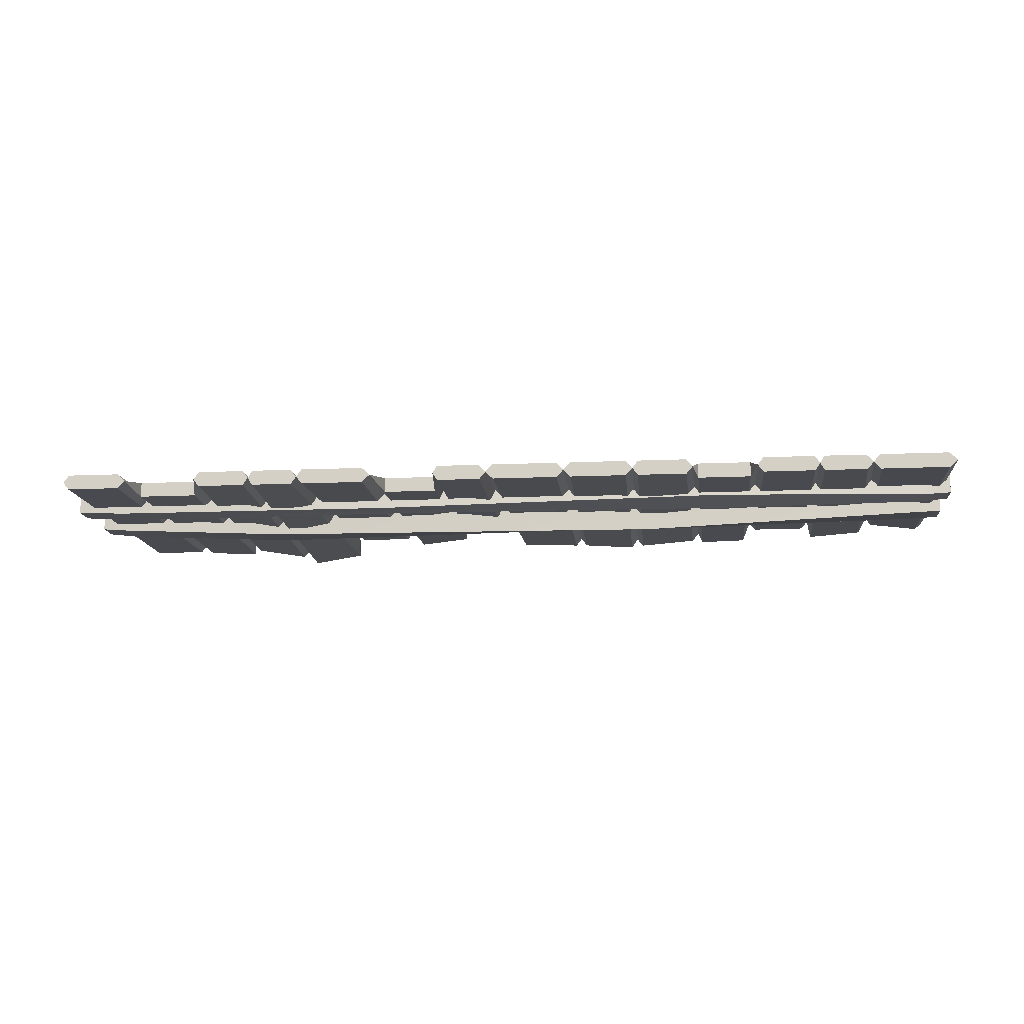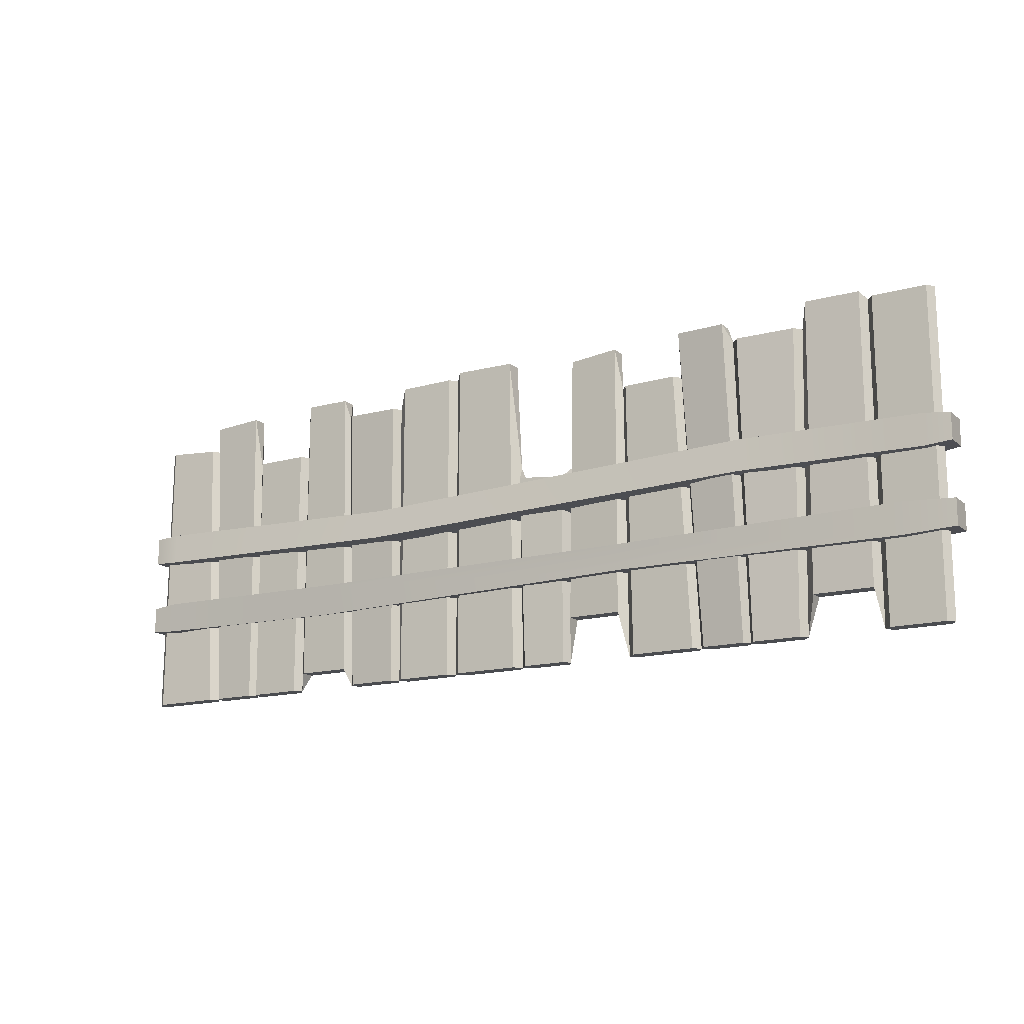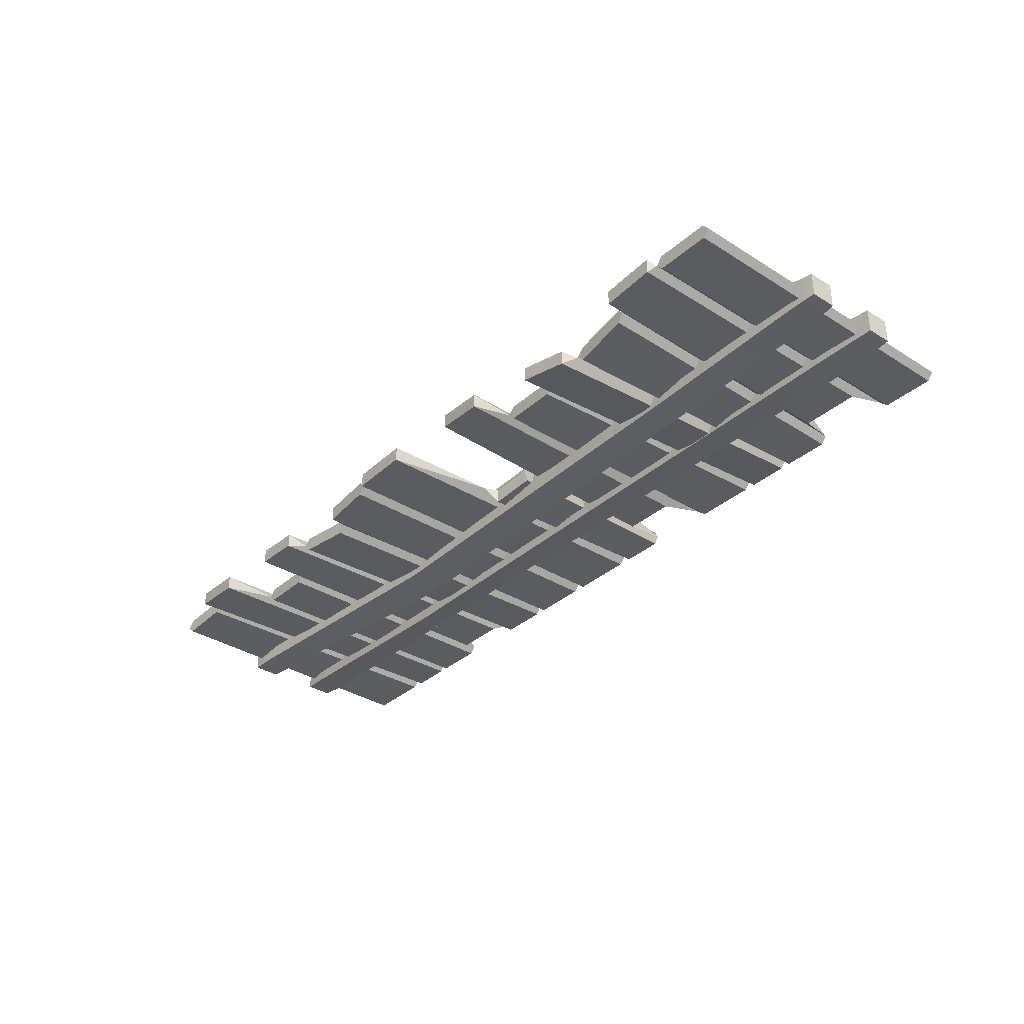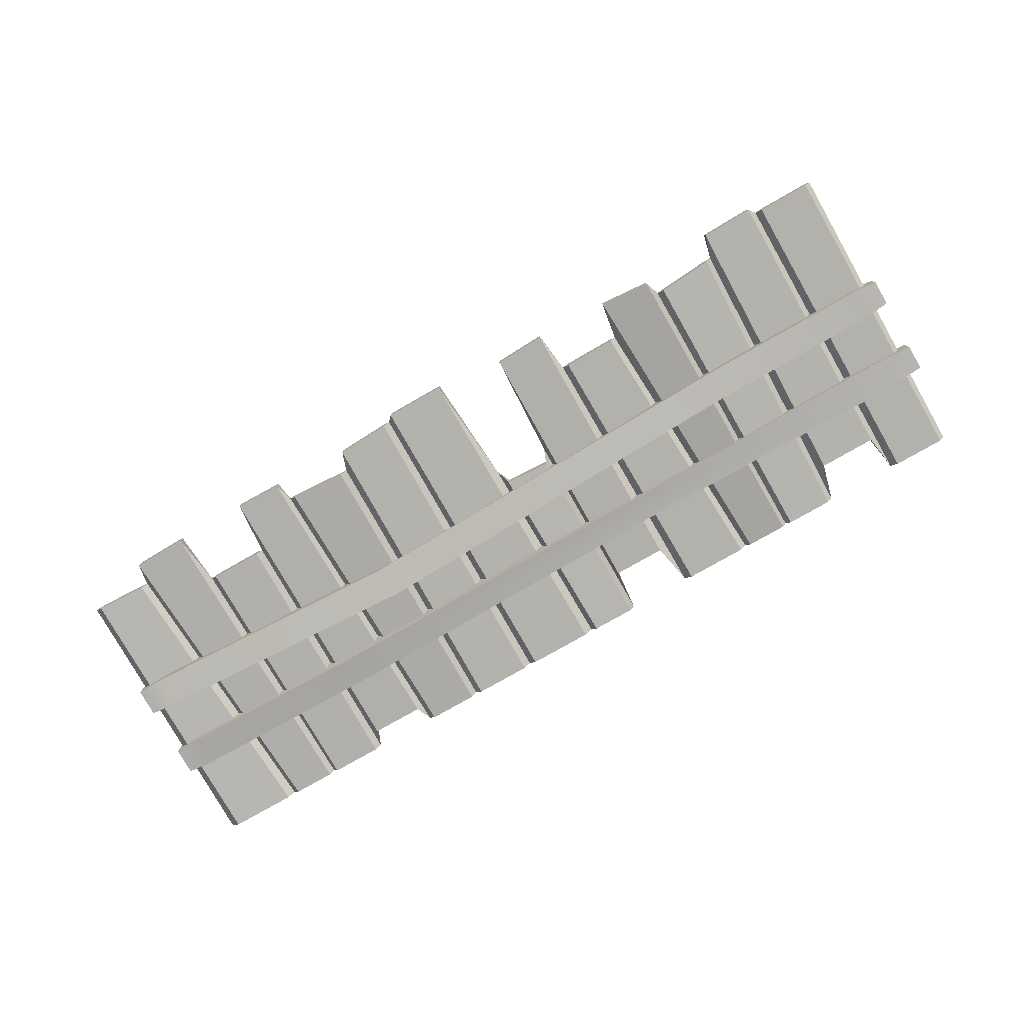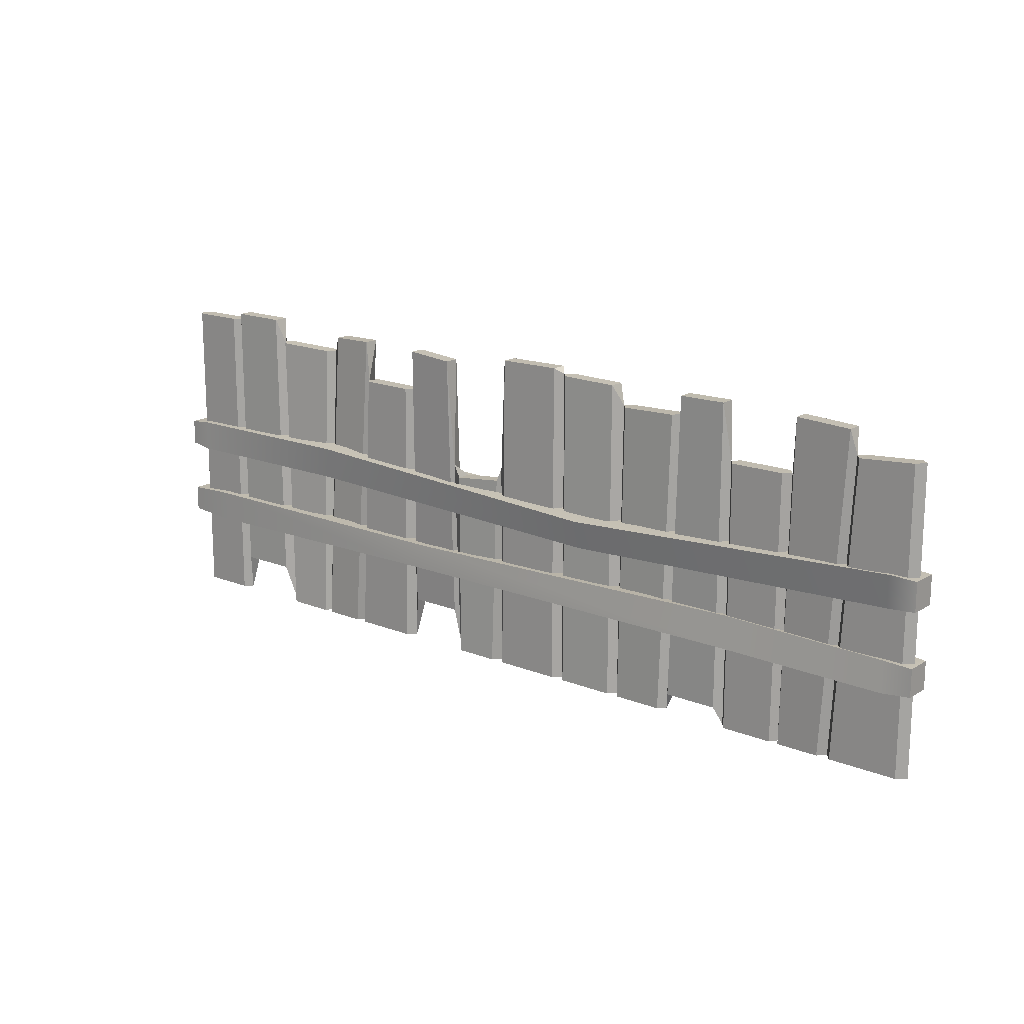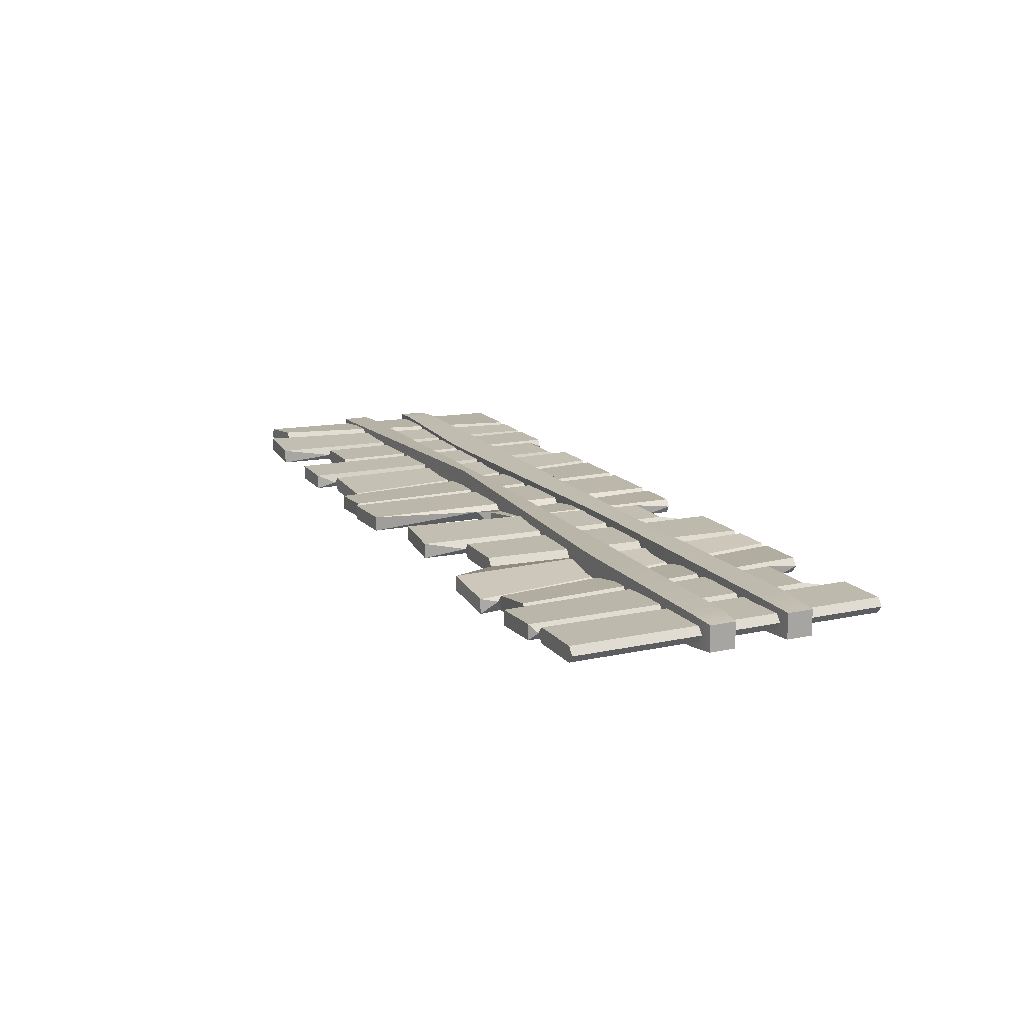
<metadata>
{"format":"obj","ext":"obj","renderer":"f3d","projection":"perspective","resolution":1024,"background":"white","views":[{"elev":-13.5,"azim":5.8,"up":"+Z"},{"elev":-15.1,"azim":-149.2,"up":"+Y"},{"elev":-34.2,"azim":-130.3,"up":"+Z"},{"elev":-78.9,"azim":-150.4,"up":"+Z"},{"elev":16.5,"azim":39.3,"up":"+Y"},{"elev":15.2,"azim":-114.9,"up":"+Z"}]}
</metadata>
<code>
v -1.957 1.367 0
v 0.2928 1.363 -0.007843
v -0.8303 1.183 0.00399
v -0.2788 0.8802 0.04616
v -1.394 1.289 -0.01214
v -1.676 1.367 0
v -1.102 1.273 -0.05882
v -0.5499 1.179 0.005913
v -0.03386 0.897 0.01503
v 0.00573 1.389 -0.02775
v -0.06097 0.8371 -0.05131
v -0.2577 0.8229 -0.025
v -0.3015 1.349 0.00219
v -0.5246 1.36 -0.01946
v -0.578 1.181 -0.0284
v -0.8054 1.183 -0.02897
v -0.8561 1.354 -0.07174
v -1.077 1.341 -0.1107
v -1.131 1.273 -0.08997
v -1.368 1.287 -0.04912
v -1.422 1.393 -0.0443
v -1.651 1.398 -0.03203
v -1.704 1.367 -0.03203
v -1.932 1.367 -0.03203
v 0.2663 1.389 -0.03548
v 0.2963 -0 0
v 0.2658 -0 -0.03203
v -0.01402 -0 -0.03203
v -0.04715 -0 0
v -0.07375 -0 -0.03203
v -0.2608 -0 -0.03203
v -0.2815 -0 0
v -0.2982 0.1886 -0.03203
v -0.5262 0.1886 -0.03203
v -0.5626 -0 0
v -0.5962 -0 -0.03203
v -0.8659 -0 -0.03203
v -0.893 -0 0
v -0.9163 -0 -0.03203
v -1.092 -0 -0.03203
v -1.112 -0 0
v -1.134 -0 -0.03203
v -1.335 -0 -0.03203
v -1.359 -0 0
v -1.399 0.1646 -0.03203
v -1.651 0.1646 -0.03203
v -1.677 -0 0
v -1.708 -0 -0.03203
v -1.934 -0 -0.03203
v -1.959 -0 0
v 1.421 1.127 0.001663
v 1.993 1.267 0.0121
v 0.888 1.279 -0.01285
v 0.5823 1.264 -0.03945
v 1.14 1.128 0
v 1.72 1.255 0.04066
v 1.962 1.265 -0.01585
v 1.744 1.255 0.007988
v 1.693 1.356 -0.006294
v 1.451 1.363 -0.02325
v 1.393 1.128 -0.03133
v 1.164 1.128 -0.03203
v 1.114 1.367 -0.03203
v 0.9086 1.364 -0.03752
v 0.859 1.277 -0.04835
v 0.6097 1.265 -0.07085
v 0.5507 1.352 -0.06019
v 0.3197 1.362 -0.0422
v 1.99 -0 0
v 1.953 -0 -0.03203
v 1.664 -0 -0.03203
v 1.633 -0 0
v 1.607 -0 -0.03203
v 1.426 -0 -0.03203
v 1.406 -0 0
v 1.385 -0 -0.03203
v 1.164 -0 -0.03203
v 1.139 -0 0
v 1.111 0.07634 -0.03203
v 0.8831 0.07634 -0.03203
v 0.8588 -0 0
v 0.8319 -0 -0.03203
v 0.6211 -0 -0.03203
v 0.5974 -0 0
v 0.5687 -0 -0.03203
v 0.3257 -0 -0.03203
v 0.002529 1.389 0.03631
v -0.06354 0.8371 0.01274
v -0.2579 0.8229 0.03905
v -0.3018 1.349 0.06625
v -0.5246 1.36 0.04459
v -0.578 1.181 0.03566
v -0.8056 1.183 0.03545
v -0.8561 1.354 -0.007683
v -1.076 1.341 -0.04661
v -1.131 1.273 -0.02566
v -1.368 1.287 0.01494
v -1.422 1.393 0.01976
v -1.651 1.398 0.03203
v -1.704 1.367 0.03203
v -1.932 1.367 0.03203
v 0.2654 1.389 0.02858
v 0.2654 -0 0.03203
v -0.01717 -0 0.03203
v -0.07702 -0 0.03203
v -0.2624 -0 0.03203
v -0.2986 0.1886 0.03203
v -0.5266 0.1886 0.03203
v -0.5977 -0 0.03203
v -0.8693 -0 0.03203
v -0.9195 -0 0.03203
v -1.093 -0 0.03203
v -1.135 -0 0.03203
v -1.335 -0 0.03203
v -1.399 0.1646 0.03203
v -1.651 0.1646 0.03203
v -1.708 -0 0.03203
v -1.934 -0 0.03203
v 1.962 1.265 0.04821
v 1.744 1.255 0.07204
v 1.694 1.356 0.05776
v 1.452 1.363 0.0408
v 1.393 1.128 0.03272
v 1.164 1.128 0.03203
v 1.114 1.367 0.03203
v 0.9095 1.364 0.02653
v 0.8606 1.277 0.01571
v 0.611 1.265 -0.00679
v 0.5512 1.352 0.003868
v 0.3194 1.362 0.02186
v 1.952 -0 0.03203
v 1.66 -0 0.03203
v 1.603 -0 0.03203
v 1.424 -0 0.03203
v 1.384 -0 0.03203
v 1.164 -0 0.03203
v 1.111 0.07634 0.03203
v 0.8832 0.07634 0.03203
v 0.8322 -0 0.03203
v 0.6222 -0 0.03203
v 0.5698 -0 0.03203
v 0.3261 -0 0.03203
v -2.005 0.3602 0.05342
v 2.005 0.3577 0.05586
v -2.005 0.4713 0.05342
v 2.005 0.4738 0.05586
v -2.005 0.4713 -0.05342
v 2.005 0.4738 -0.05586
v -2.005 0.3602 -0.05342
v 2.005 0.3577 -0.05586
v -2.005 0.7044 0.05364
v 2.005 0.6991 0.05878
v -2.005 0.8159 0.05364
v 2.005 0.8213 0.05878
v -2.005 0.8159 -0.05364
v 2.005 0.8213 -0.05878
v -2.005 0.7044 -0.05364
v 2.005 0.6991 -0.05878
v -1.124 0.8313 -0.1007
v -1.051 0.8313 0.07498
v -1.051 0.6973 0.07498
v -1.124 0.6973 -0.1007
v 0.425 0.6315 0.04623
v 0.4325 0.7618 0.09549
v 0.6622 0.777 -0.08974
v 0.6561 0.6431 -0.1282
v 0.9977 0.4675 -0.07544
v 1.161 0.4947 0.04595
v 1.158 0.364 0.07544
v 0.9939 0.3368 -0.04595
v -0.4514 0.4715 -0.06443
v -0.4514 0.4715 0.06443
v -0.5628 0.36 0.06443
v -0.5628 0.36 -0.06443
v -1.792 0.4827 0.06443
v -1.792 0.3488 0.06443
v -1.792 0.3488 -0.06443
v -1.792 0.4827 -0.06443
v -1.896 0.8271 -0.06443
v -1.896 0.8271 0.06443
v -1.896 0.6932 0.06443
v -1.896 0.6932 -0.06443
v 1.889 0.6932 0.06443
v 1.889 0.8268 0.06475
v 1.889 0.8268 -0.06411
v 1.889 0.6932 -0.06443
v 1.883 0.3488 -0.06443
v 1.883 0.3488 0.06443
v 1.883 0.4827 0.06443
v 1.883 0.4827 -0.06443
f 25 2 26 27
f 10 25 27 28
f 9 10 28 29
f 11 9 29 30
f 12 11 30 31
f 4 12 31 32
f 13 4 32 33
f 14 13 33 34
f 8 14 34 35
f 15 8 35 36
f 16 15 36 37
f 3 16 37 38
f 17 3 38 39
f 18 17 39 40
f 7 18 40 41
f 19 7 41 42
f 20 19 42 43
f 5 20 43 44
f 21 5 44 45
f 22 21 45 46
f 6 22 46 47
f 23 6 47 48
f 24 23 48 49
f 1 24 49 50
f 57 52 69 70
f 58 57 70 71
f 56 58 71 72
f 59 56 72 73
f 60 59 73 74
f 51 60 74 75
f 61 51 75 76
f 62 61 76 77
f 55 62 77 78
f 63 55 78 79
f 64 63 79 80
f 53 64 80 81
f 65 53 81 82
f 66 65 82 83
f 54 66 83 84
f 67 54 84 85
f 68 67 85 86
f 2 68 86 26
f 102 103 26 2
f 87 104 103 102
f 9 29 104 87
f 88 105 29 9
f 89 106 105 88
f 4 32 106 89
f 90 107 32 4
f 91 108 107 90
f 8 35 108 91
f 92 109 35 8
f 93 110 109 92
f 3 38 110 93
f 94 111 38 3
f 95 112 111 94
f 7 41 112 95
f 96 113 41 7
f 97 114 113 96
f 5 44 114 97
f 98 115 44 5
f 99 116 115 98
f 6 47 116 99
f 100 117 47 6
f 101 118 117 100
f 1 50 118 101
f 119 131 69 52
f 120 132 131 119
f 56 72 132 120
f 121 133 72 56
f 122 134 133 121
f 51 75 134 122
f 123 135 75 51
f 124 136 135 123
f 55 78 136 124
f 125 137 78 55
f 126 138 137 125
f 53 81 138 126
f 127 139 81 53
f 128 140 139 127
f 54 84 140 128
f 129 141 84 54
f 130 142 141 129
f 2 26 142 130
f 24 1 101
f 16 3 93
f 12 4 89
f 20 5 97
f 22 6 99
f 18 7 95
f 14 8 91
f 10 9 87
f 25 10 87 102
f 9 11 88
f 11 12 89 88
f 4 13 90
f 13 14 91 90
f 8 15 92
f 15 16 93 92
f 3 17 94
f 17 18 95 94
f 7 19 96
f 19 20 97 96
f 5 21 98
f 21 22 99 98
f 6 23 100
f 23 24 101 100
f 2 25 102
f 27 26 103
f 28 27 103 104
f 29 28 104
f 30 29 105
f 31 30 105 106
f 32 31 106
f 33 32 107
f 34 33 107 108
f 35 34 108
f 36 35 109
f 37 36 109 110
f 38 37 110
f 39 38 111
f 40 39 111 112
f 41 40 112
f 42 41 113
f 43 42 113 114
f 44 43 114
f 45 44 115
f 46 45 115 116
f 47 46 116
f 48 47 117
f 49 48 117 118
f 50 49 118
f 68 2 130
f 60 51 122
f 64 53 126
f 66 54 128
f 62 55 124
f 58 56 120
f 52 57 119
f 57 58 120 119
f 56 59 121
f 59 60 122 121
f 51 61 123
f 61 62 124 123
f 55 63 125
f 63 64 126 125
f 53 65 127
f 65 66 128 127
f 54 67 129
f 67 68 130 129
f 70 69 131
f 71 70 131 132
f 72 71 132
f 73 72 133
f 74 73 133 134
f 75 74 134
f 76 75 135
f 77 76 135 136
f 78 77 136
f 79 78 137
f 80 79 137 138
f 81 80 138
f 82 81 139
f 83 82 139 140
f 84 83 140
f 85 84 141
f 86 85 141 142
f 26 86 142
f 168 169 188 189
f 167 168 189 190
f 170 167 190 187
f 169 170 187 188
f 144 150 148 146
f 149 143 145 147
f 160 161 163 164
f 159 160 164 165
f 162 159 165 166
f 161 162 166 163
f 152 158 156 154
f 157 151 153 155
f 179 180 160 159
f 180 181 161 160
f 181 182 162 161
f 182 179 159 162
f 164 163 183 184
f 165 164 184 185
f 166 165 185 186
f 163 166 186 183
f 171 172 168 167
f 172 173 169 168
f 173 174 170 169
f 174 171 167 170
f 178 175 172 171
f 175 176 173 172
f 176 177 174 173
f 177 178 171 174
f 143 176 175 145
f 149 177 176 143
f 147 178 177 149
f 145 175 178 147
f 153 180 179 155
f 151 181 180 153
f 157 182 181 151
f 155 179 182 157
f 184 183 152 154
f 185 184 154 156
f 186 185 156 158
f 183 186 158 152
f 188 187 150 144
f 189 188 144 146
f 190 189 146 148
f 187 190 148 150

</code>
